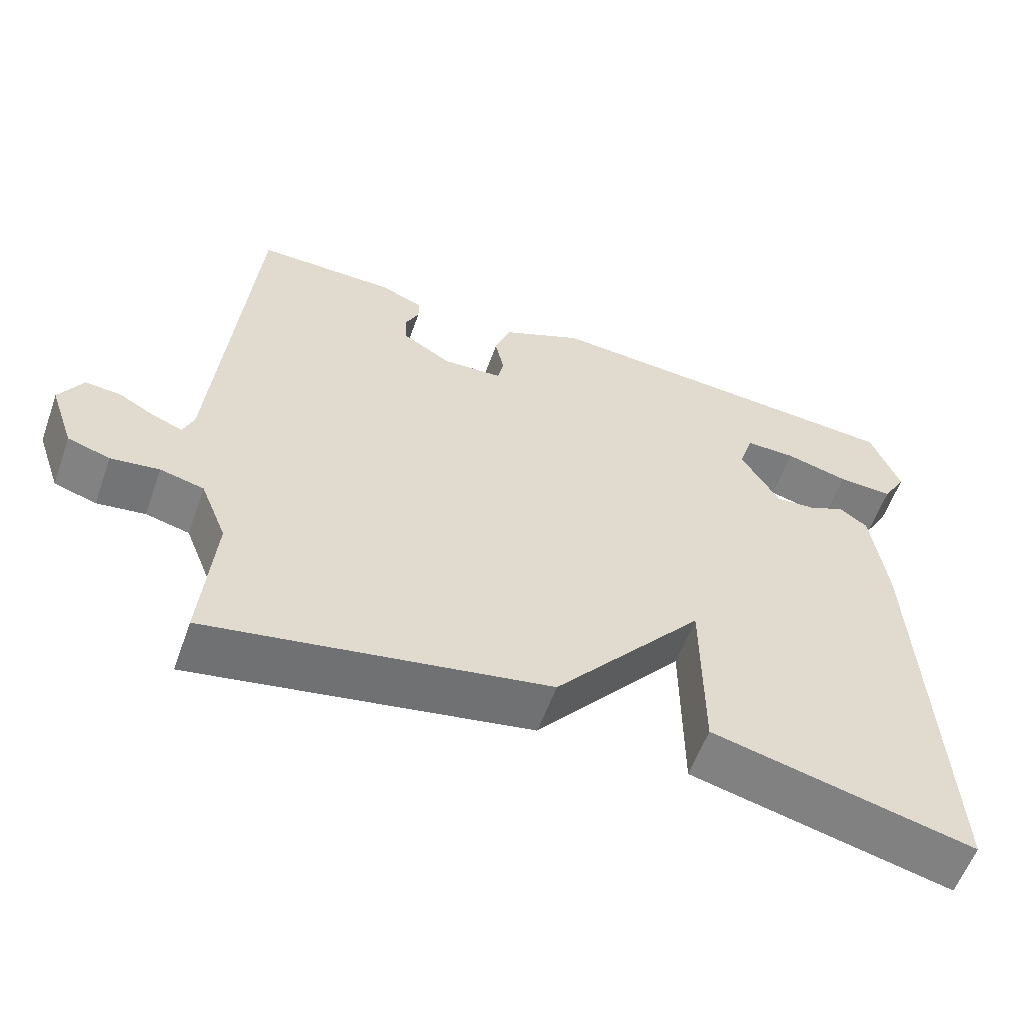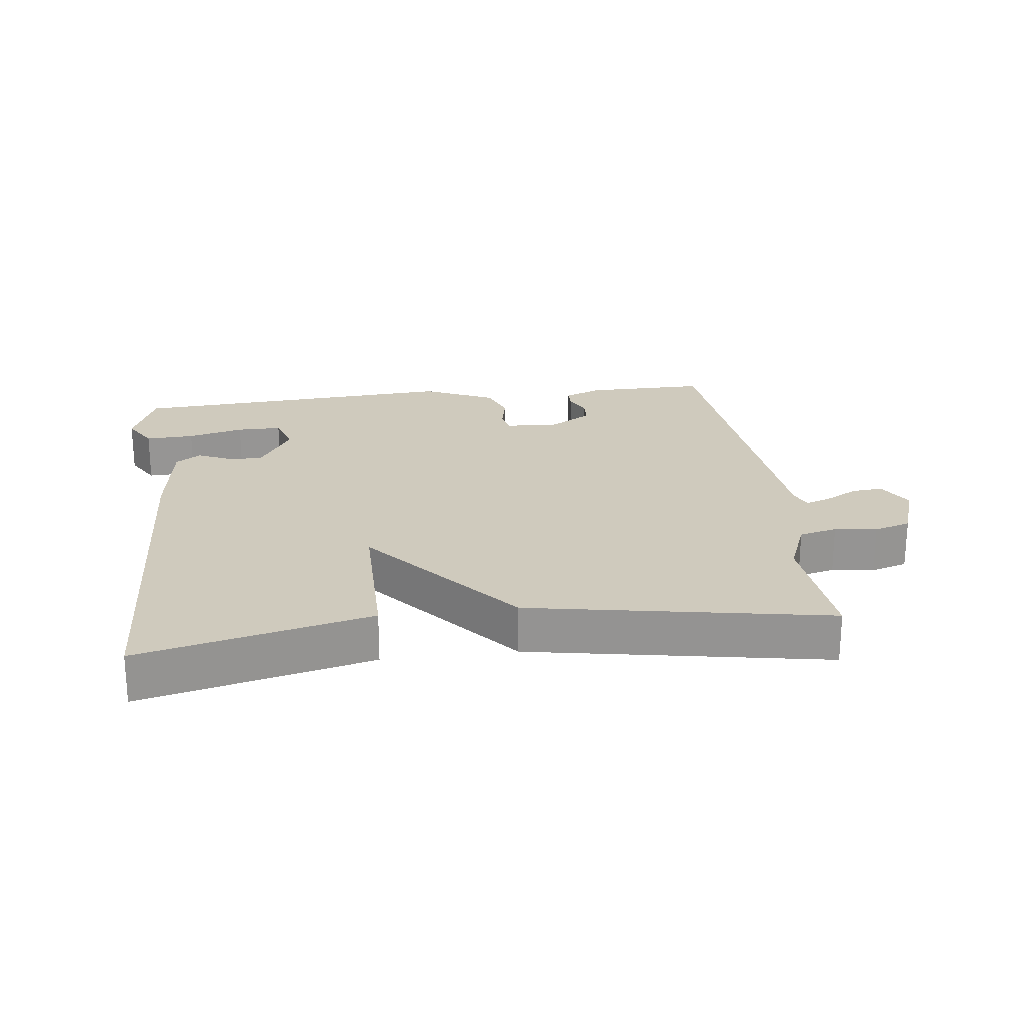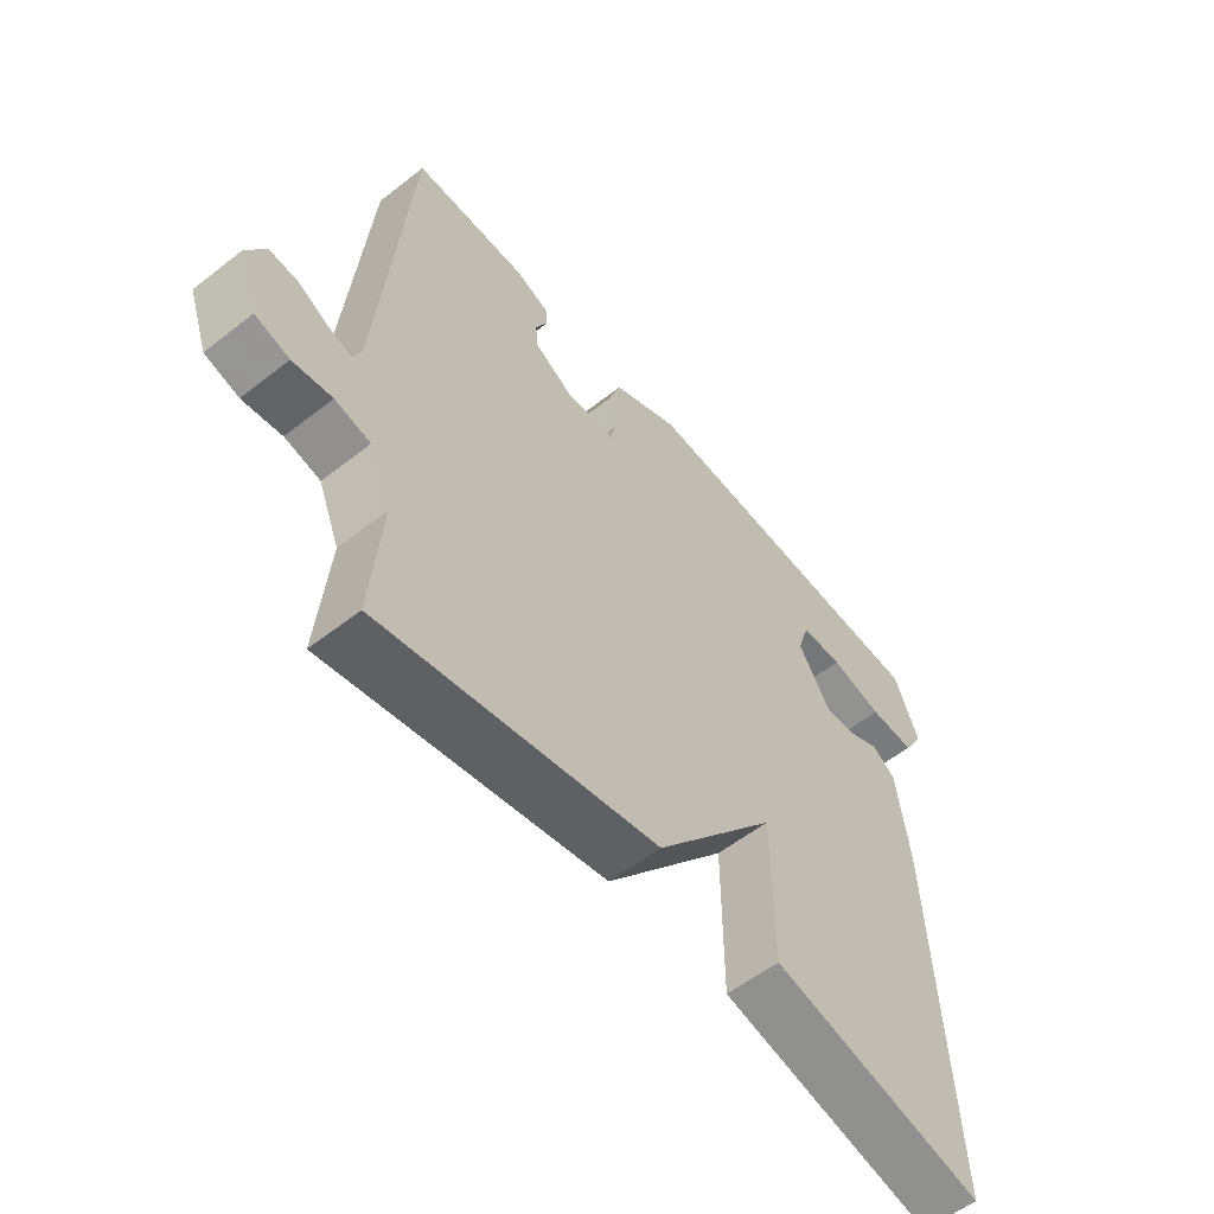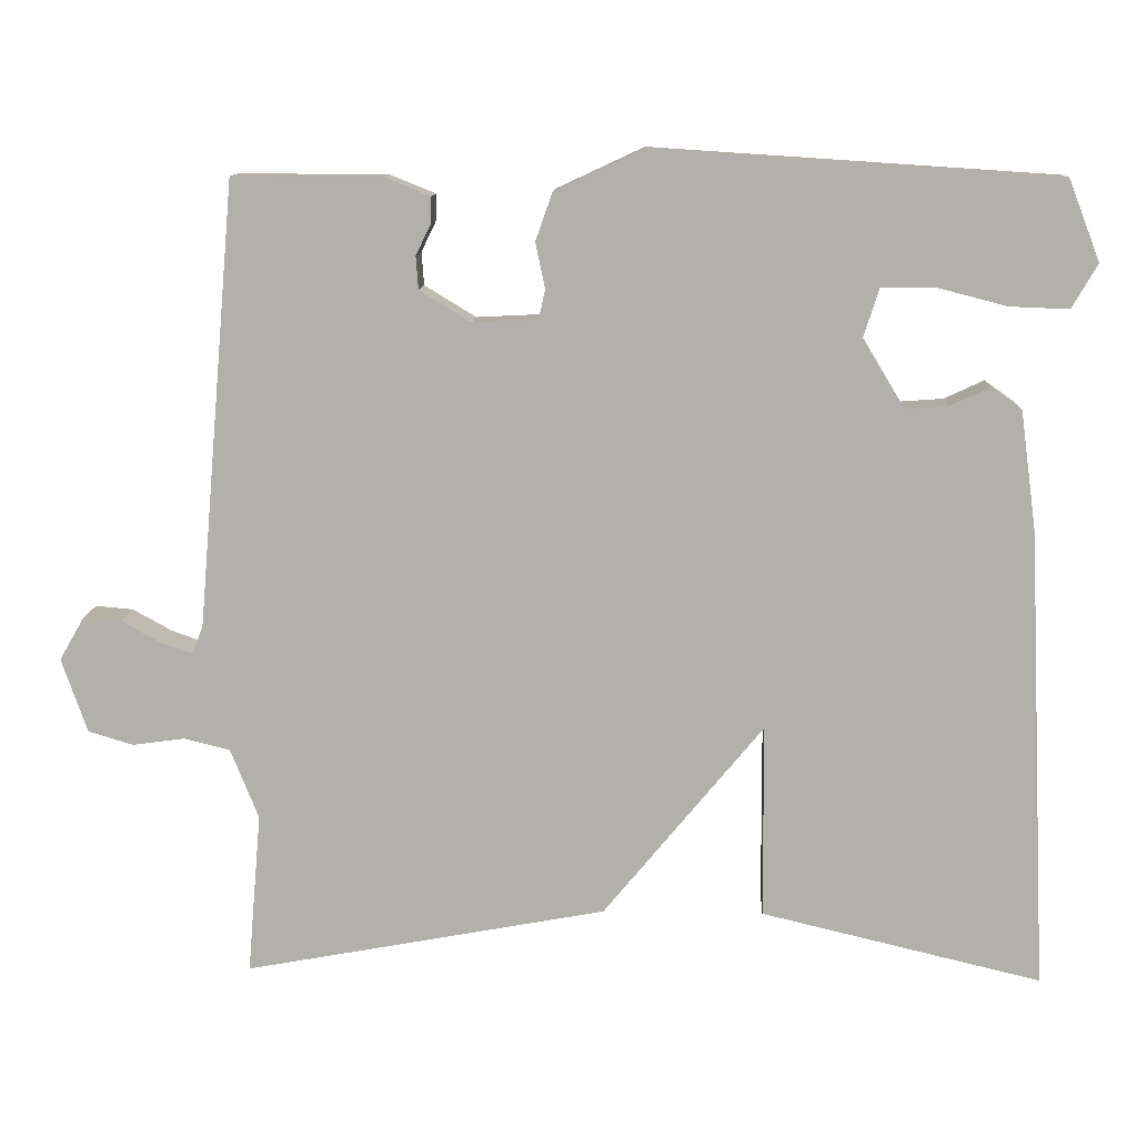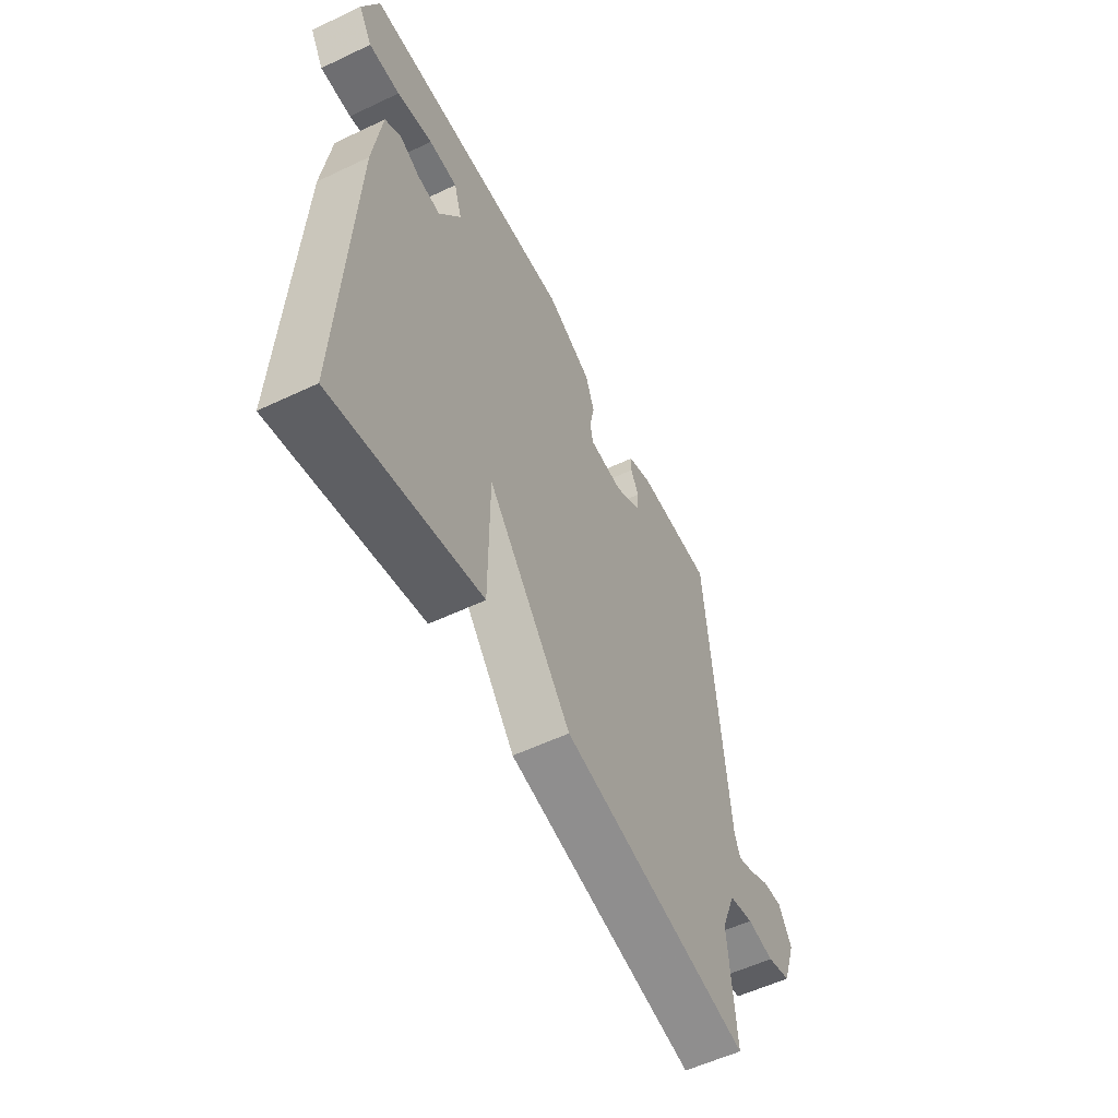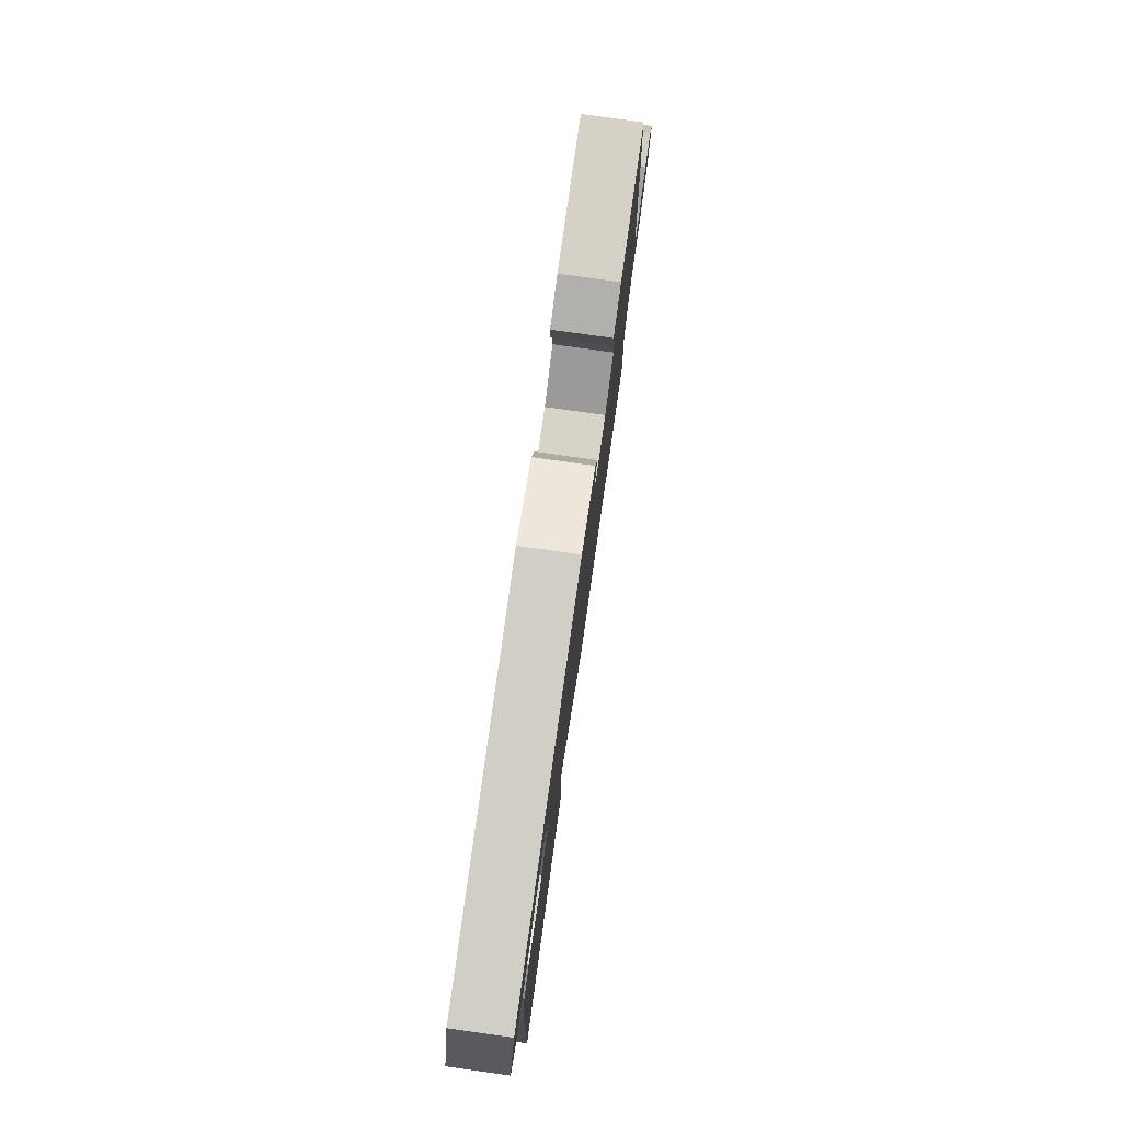
<metadata>
{"format":"obj","ext":"obj","renderer":"f3d","projection":"perspective","resolution":1024,"background":"white","views":[{"elev":-58.3,"azim":-19.7,"up":"+Z"},{"elev":22.8,"azim":172.8,"up":"+Y"},{"elev":-56.7,"azim":-50.7,"up":"+Z"},{"elev":11.1,"azim":2.5,"up":"+Z"},{"elev":-56.4,"azim":116.4,"up":"+Z"},{"elev":78.8,"azim":98.0,"up":"+Z"}]}
</metadata>
<code>
v -0.5 0.07 0.5
v -0.315 0.07 0.499
v -0.258 0.07 0.476
v -0.258 0.07 0.444
v -0.277 0.07 0.405
v -0.274 0.07 0.364
v -0.21 0.07 0.325
v -0.129 0.07 0.329
v -0.121 0.07 0.366
v -0.133 0.07 0.422
v -0.112 0.07 0.482
v -0.003 0.07 0.533
v 0.5 0.07 0.5
v 0.539 0.07 0.399
v 0.507 0.07 0.344
v 0.433 0.07 0.347
v 0.348 0.07 0.369
v 0.28 0.07 0.369
v 0.261 0.07 0.309
v 0.313 0.07 0.223
v 0.367 0.07 0.227
v 0.416 0.07 0.25
v 0.454 0.07 0.223
v 0.474 0.07 0.074
v 0.5 0.07 -0.5
v 0.151 0.07 -0.417
v 0.15 0.07 -0.176
v -0.049 0.07 -0.417
v -0.5 0.07 -0.5
v -0.483 0.07 -0.299
v -0.518 0.07 -0.212
v -0.576 0.07 -0.198
v -0.64 0.07 -0.207
v -0.696 0.07 -0.19
v -0.728 0.07 -0.098
v -0.697 0.07 -0.044
v -0.65 0.07 -0.048
v -0.601 0.07 -0.075
v -0.562 0.07 -0.089
v -0.548 0.07 -0.054
v -0.5 0 0.5
v -0.315 0 0.499
v -0.258 0 0.476
v -0.258 0 0.444
v -0.277 0 0.405
v -0.274 0 0.364
v -0.21 0 0.325
v -0.129 0 0.329
v -0.121 0 0.366
v -0.133 0 0.422
v -0.112 0 0.482
v -0.003 0 0.533
v 0.5 0 0.5
v 0.539 0 0.399
v 0.507 0 0.344
v 0.433 0 0.347
v 0.348 0 0.369
v 0.28 0 0.369
v 0.261 0 0.309
v 0.313 0 0.223
v 0.367 0 0.227
v 0.416 0 0.25
v 0.454 0 0.223
v 0.474 0 0.074
v 0.5 0 -0.5
v 0.151 0 -0.417
v 0.15 0 -0.176
v -0.049 0 -0.417
v -0.5 0 -0.5
v -0.483 0 -0.299
v -0.518 0 -0.212
v -0.576 0 -0.198
v -0.64 0 -0.207
v -0.696 0 -0.19
v -0.728 0 -0.098
v -0.697 0 -0.044
v -0.65 0 -0.048
v -0.601 0 -0.075
v -0.562 0 -0.089
v -0.548 0 -0.054
f 36 37 38
f 35 36 38
f 34 35 38
f 33 34 38
f 32 33 38
f 31 32 38 39
f 30 31 39 40
f 27 28 29 30
f 25 26 27
f 24 25 27
f 23 24 27
f 22 23 27
f 21 22 27
f 27 30 40
f 21 27 40
f 20 21 40
f 15 16 17
f 14 15 17
f 13 14 17
f 12 13 17
f 12 17 18
f 12 18 19
f 11 12 19
f 10 11 19
f 9 10 19
f 3 4 5
f 2 3 5
f 1 2 5
f 40 1 5
f 40 5 6
f 8 9 19 20
f 7 8 20 40
f 6 7 40
f 78 77 76
f 78 76 75
f 78 75 74
f 78 74 73
f 78 73 72
f 79 78 72 71
f 80 79 71 70
f 70 69 68 67
f 67 66 65
f 67 65 64
f 67 64 63
f 67 63 62
f 67 62 61
f 80 70 67
f 80 67 61
f 80 61 60
f 57 56 55
f 57 55 54
f 57 54 53
f 57 53 52
f 58 57 52
f 59 58 52
f 59 52 51
f 59 51 50
f 59 50 49
f 45 44 43
f 45 43 42
f 45 42 41
f 45 41 80
f 46 45 80
f 60 59 49 48
f 80 60 48 47
f 80 47 46
f 1 41 42 2
f 2 42 43 3
f 3 43 44 4
f 4 44 45 5
f 5 45 46 6
f 6 46 47 7
f 7 47 48 8
f 8 48 49 9
f 9 49 50 10
f 10 50 51 11
f 11 51 52 12
f 12 52 53 13
f 13 53 54 14
f 14 54 55 15
f 15 55 56 16
f 16 56 57 17
f 17 57 58 18
f 18 58 59 19
f 19 59 60 20
f 20 60 61 21
f 21 61 62 22
f 22 62 63 23
f 23 63 64 24
f 24 64 65 25
f 25 65 66 26
f 26 66 67 27
f 27 67 68 28
f 28 68 69 29
f 29 69 70 30
f 30 70 71 31
f 31 71 72 32
f 32 72 73 33
f 33 73 74 34
f 34 74 75 35
f 35 75 76 36
f 36 76 77 37
f 37 77 78 38
f 38 78 79 39
f 39 79 80 40
f 40 80 41 1

</code>
